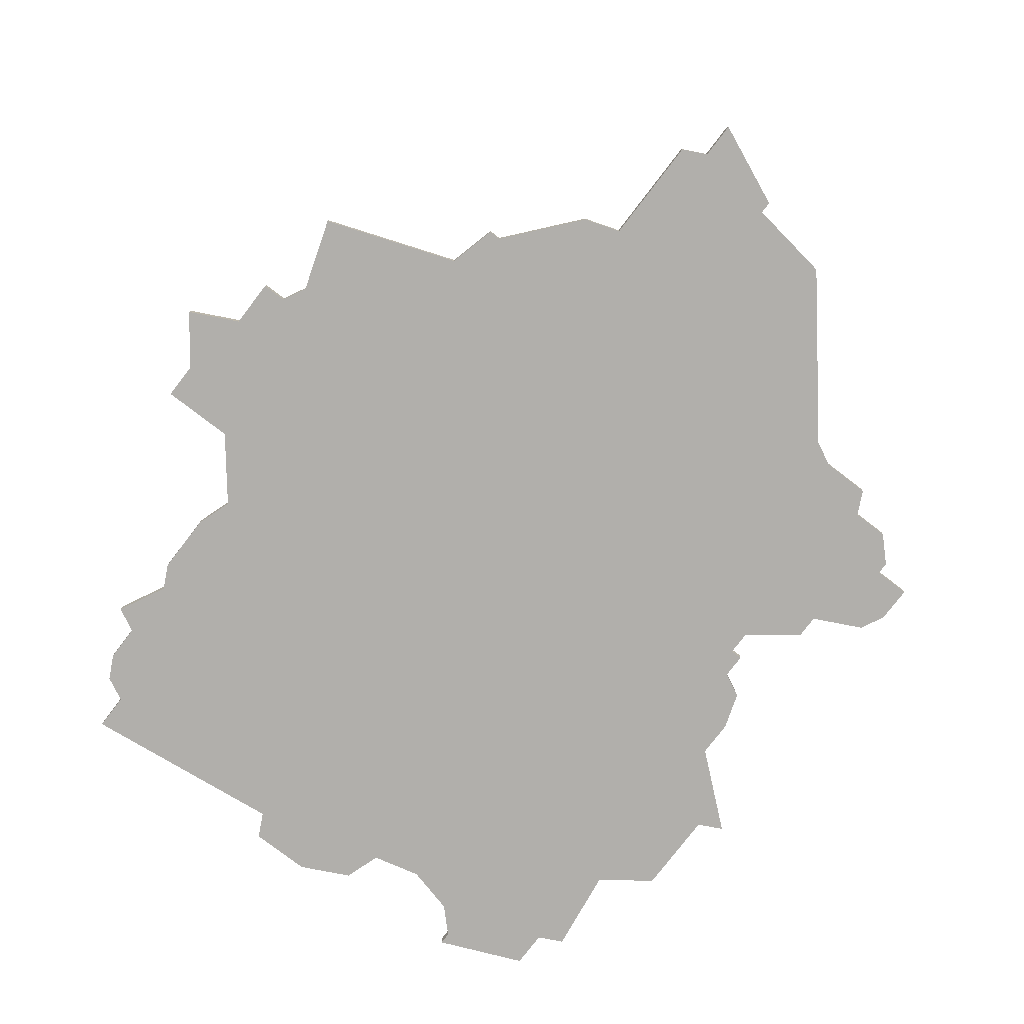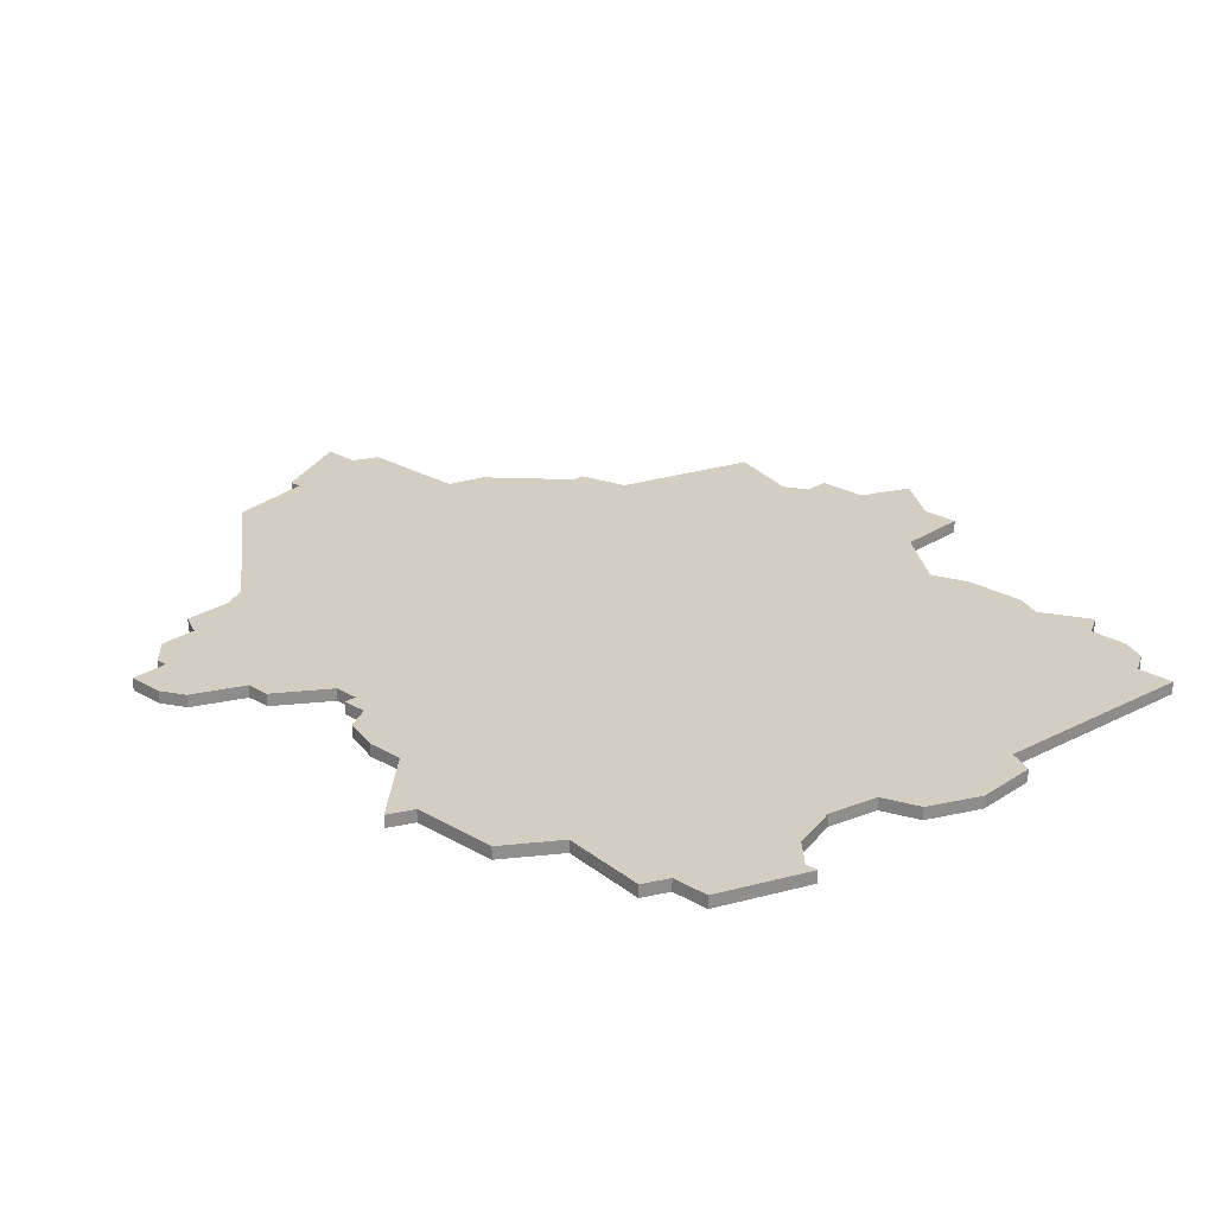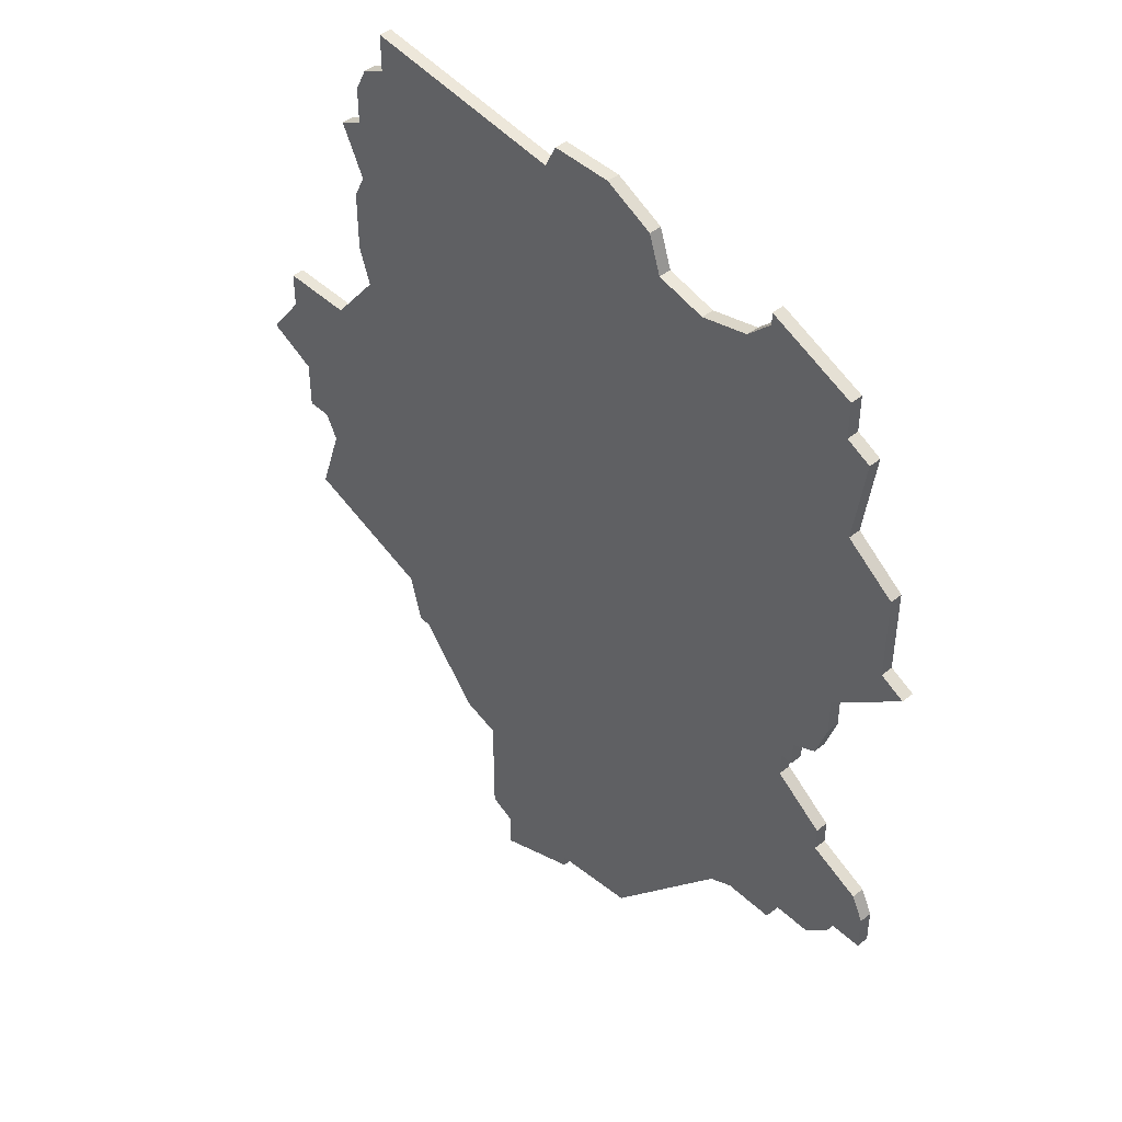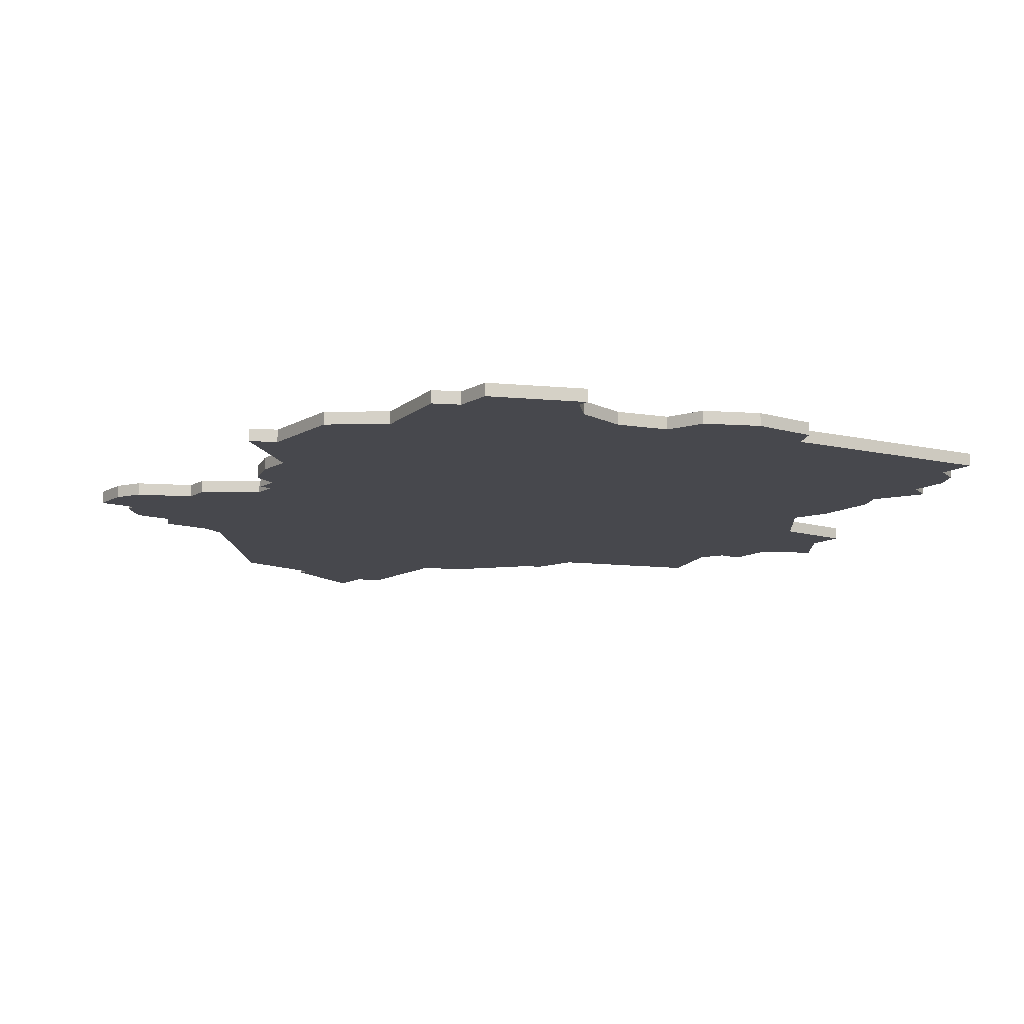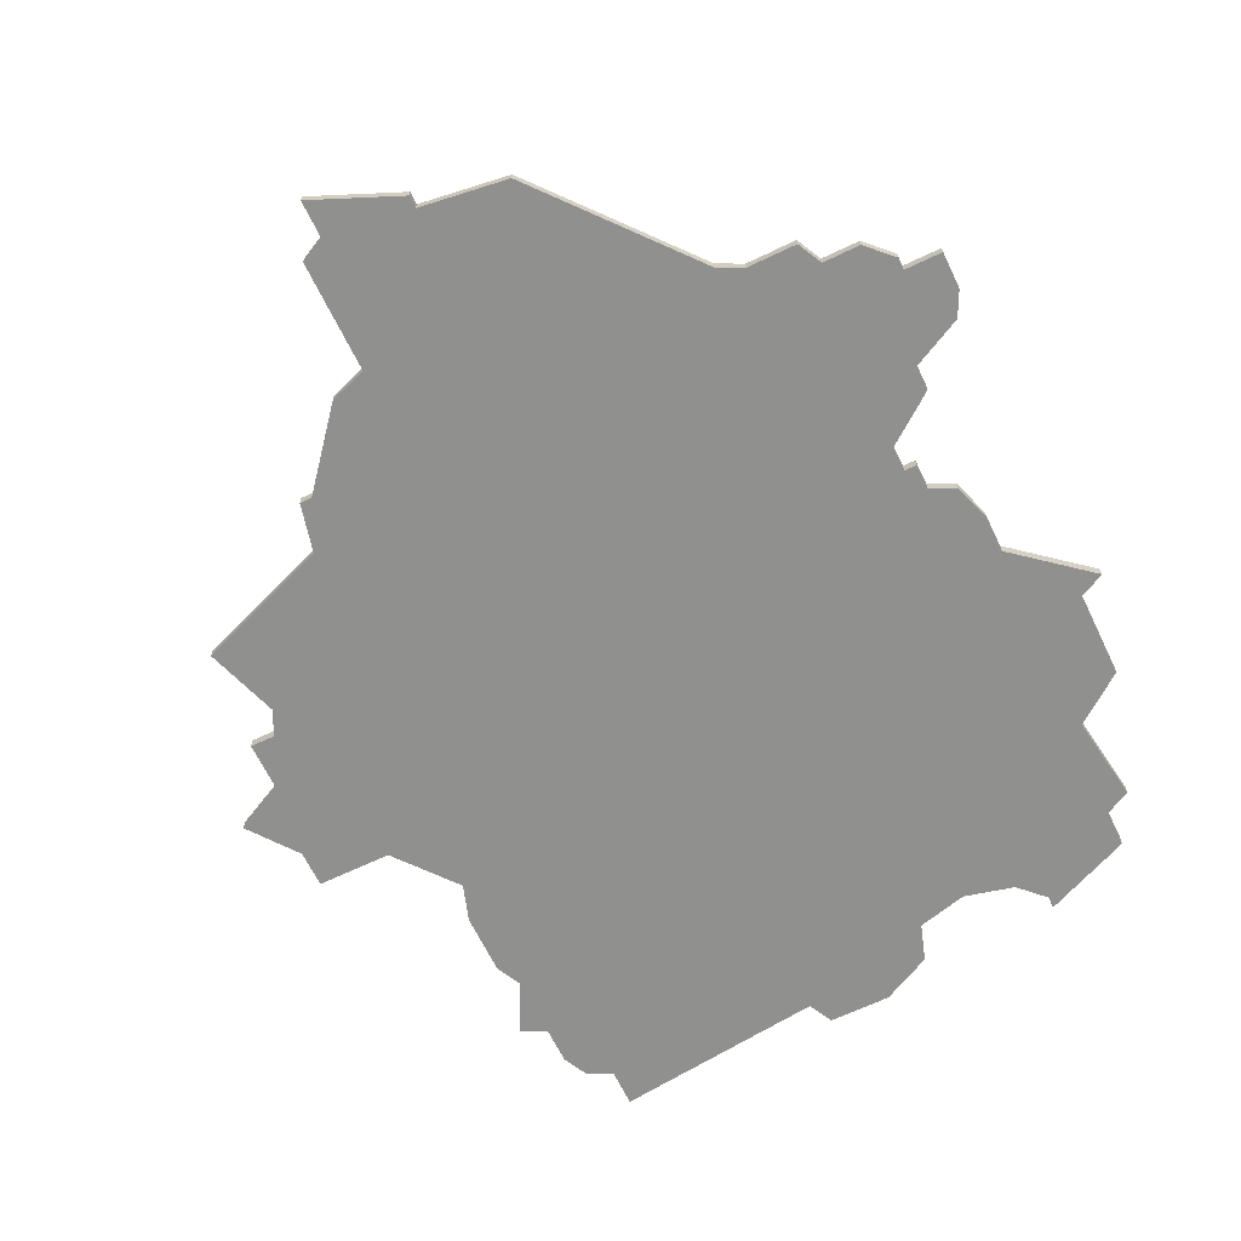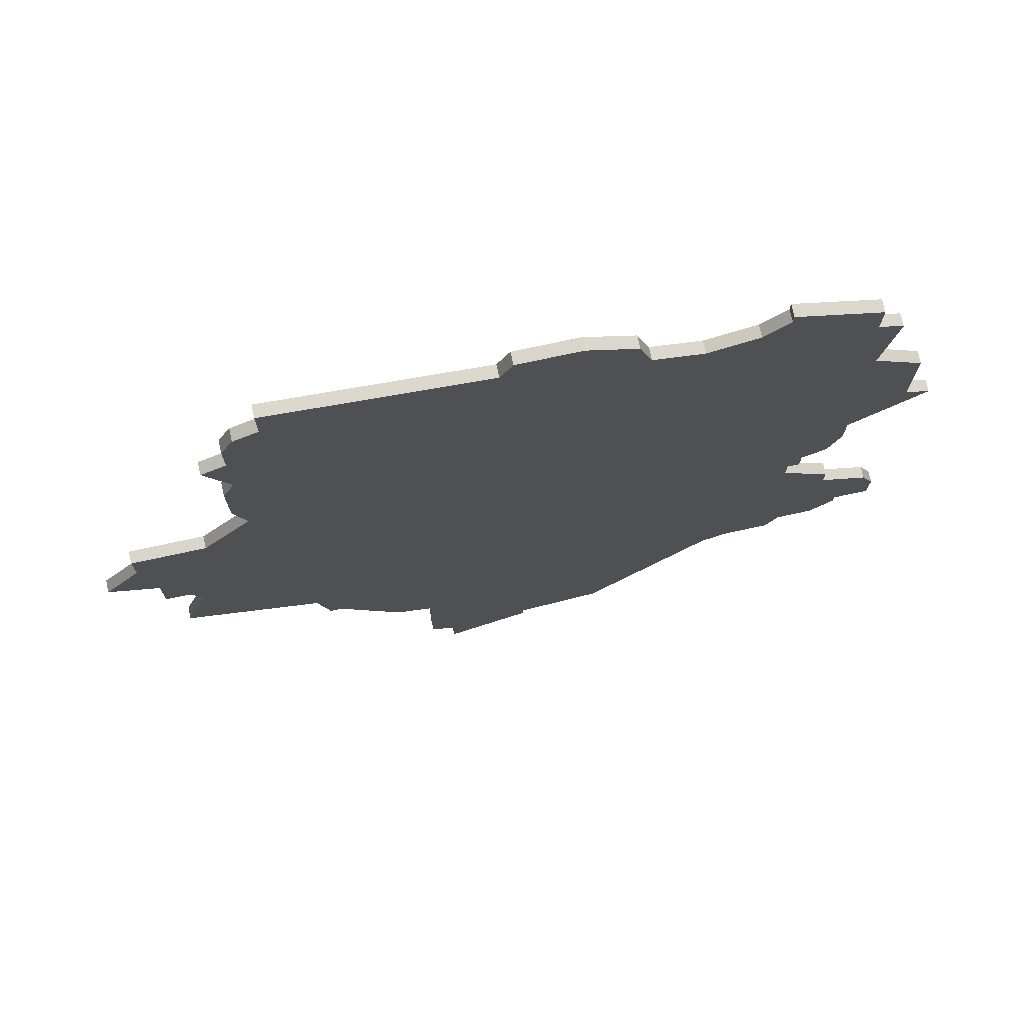
<metadata>
{"format":"obj","ext":"obj","renderer":"f3d","projection":"perspective","resolution":1024,"background":"white","views":[{"elev":-78.3,"azim":-37.5,"up":"+Z"},{"elev":25.1,"azim":133.3,"up":"+Z"},{"elev":45.0,"azim":47.1,"up":"+Y"},{"elev":-11.7,"azim":144.1,"up":"+Z"},{"elev":-65.6,"azim":25.8,"up":"+Z"},{"elev":74.4,"azim":-12.2,"up":"+Y"}]}
</metadata>
<code>
v 4503 -600 0
v 4503 -603 0
v 4501 -604 0
v 4500 -606 0
v 4500 -609 0
v 4498 -610 0
v 4500 -614 0
v 4499 -616 0
v 4499 -621 0
v 4500 -624 0
v 4496 -629 0
v 4490 -629 0
v 4490 -632 0
v 4487 -636 0
v 4491 -638 0
v 4491 -642 0
v 4493 -642 0
v 4494 -644 0
v 4492 -650 0
v 4503 -654 0
v 4504 -658 0
v 4505 -658 0
v 4510 -664 0
v 4513 -665 0
v 4513 -674 0
v 4515 -675 0
v 4515 -678 0
v 4522 -675 0
v 4522 -674 0
v 4529 -673 0
v 4539 -661 0
v 4541 -660 0
v 4545 -660 0
v 4546 -658 0
v 4549 -658 0
v 4551 -656 0
v 4551 -655 0
v 4554 -655 0
v 4554 -652 0
v 4553 -650 0
v 4549 -648 0
v 4549 -646 0
v 4545 -643 0
v 4545 -641 0
v 4546 -641 0
v 4546 -639 0
v 4548 -638 0
v 4549 -635 0
v 4549 -632 0
v 4555 -627 0
v 4553 -626 0
v 4553 -619 0
v 4549 -616 0
v 4550 -609 0
v 4548 -608 0
v 4548 -605 0
v 4541 -602 0
v 4541 -603 0
v 4539 -605 0
v 4535 -606 0
v 4531 -605 0
v 4530 -602 0
v 4526 -600 0
v 4521 -600 0
v 4520 -602 0
v 4503 -600 1
v 4503 -603 1
v 4501 -604 1
v 4500 -606 1
v 4500 -609 1
v 4498 -610 1
v 4500 -614 1
v 4499 -616 1
v 4499 -621 1
v 4500 -624 1
v 4496 -629 1
v 4490 -629 1
v 4490 -632 1
v 4487 -636 1
v 4491 -638 1
v 4491 -642 1
v 4493 -642 1
v 4494 -644 1
v 4492 -650 1
v 4503 -654 1
v 4504 -658 1
v 4505 -658 1
v 4510 -664 1
v 4513 -665 1
v 4513 -674 1
v 4515 -675 1
v 4515 -678 1
v 4522 -675 1
v 4522 -674 1
v 4529 -673 1
v 4539 -661 1
v 4541 -660 1
v 4545 -660 1
v 4546 -658 1
v 4549 -658 1
v 4551 -656 1
v 4551 -655 1
v 4554 -655 1
v 4554 -652 1
v 4553 -650 1
v 4549 -648 1
v 4549 -646 1
v 4545 -643 1
v 4545 -641 1
v 4546 -641 1
v 4546 -639 1
v 4548 -638 1
v 4549 -635 1
v 4549 -632 1
v 4555 -627 1
v 4553 -626 1
v 4553 -619 1
v 4549 -616 1
v 4550 -609 1
v 4548 -608 1
v 4548 -605 1
v 4541 -602 1
v 4541 -603 1
v 4539 -605 1
v 4535 -606 1
v 4531 -605 1
v 4530 -602 1
v 4526 -600 1
v 4521 -600 1
v 4520 -602 1
f 2 1 65
f 4 3 2
f 7 6 5
f 9 8 7
f 13 12 11
f 15 14 13
f 17 16 15
f 20 19 18
f 22 21 20
f 24 23 22
f 26 25 24
f 28 27 26
f 31 30 29
f 34 33 32
f 36 35 34
f 39 38 37
f 41 40 39
f 43 42 41
f 46 45 44
f 48 47 46
f 51 50 49
f 53 52 51
f 55 54 53
f 57 56 55
f 63 62 61
f 65 64 63
f 4 2 65
f 10 9 7
f 15 13 11
f 20 18 17
f 24 22 20
f 28 26 24
f 37 36 34
f 41 39 37
f 49 48 46
f 53 51 49
f 57 55 53
f 65 63 61
f 5 4 65
f 15 11 10
f 20 17 15
f 29 28 24
f 37 34 32
f 43 41 37
f 49 46 44
f 57 53 49
f 5 65 61
f 20 15 10
f 29 24 20
f 43 37 32
f 57 49 44
f 5 61 60
f 20 10 7
f 31 29 20
f 43 32 31
f 57 44 43
f 7 5 60
f 31 20 7
f 58 57 43
f 31 7 60
f 58 43 31
f 31 60 59
f 59 58 31
f 130 66 67
f 67 68 69
f 70 71 72
f 72 73 74
f 76 77 78
f 78 79 80
f 80 81 82
f 83 84 85
f 85 86 87
f 87 88 89
f 89 90 91
f 91 92 93
f 94 95 96
f 97 98 99
f 99 100 101
f 102 103 104
f 104 105 106
f 106 107 108
f 109 110 111
f 111 112 113
f 114 115 116
f 116 117 118
f 118 119 120
f 120 121 122
f 126 127 128
f 128 129 130
f 130 67 69
f 72 74 75
f 76 78 80
f 82 83 85
f 85 87 89
f 89 91 93
f 99 101 102
f 102 104 106
f 111 113 114
f 114 116 118
f 118 120 122
f 126 128 130
f 130 69 70
f 75 76 80
f 80 82 85
f 89 93 94
f 97 99 102
f 102 106 108
f 109 111 114
f 114 118 122
f 126 130 70
f 75 80 85
f 85 89 94
f 97 102 108
f 109 114 122
f 125 126 70
f 72 75 85
f 85 94 96
f 96 97 108
f 108 109 122
f 125 70 72
f 72 85 96
f 108 122 123
f 125 72 96
f 96 108 123
f 124 125 96
f 96 123 124
f 67 66 2
f 2 66 1
f 68 67 3
f 3 67 2
f 69 68 4
f 4 68 3
f 70 69 5
f 5 69 4
f 71 70 6
f 6 70 5
f 72 71 7
f 7 71 6
f 73 72 8
f 8 72 7
f 74 73 9
f 9 73 8
f 75 74 10
f 10 74 9
f 76 75 11
f 11 75 10
f 77 76 12
f 12 76 11
f 78 77 13
f 13 77 12
f 79 78 14
f 14 78 13
f 80 79 15
f 15 79 14
f 81 80 16
f 16 80 15
f 82 81 17
f 17 81 16
f 83 82 18
f 18 82 17
f 84 83 19
f 19 83 18
f 85 84 20
f 20 84 19
f 86 85 21
f 21 85 20
f 87 86 22
f 22 86 21
f 88 87 23
f 23 87 22
f 89 88 24
f 24 88 23
f 90 89 25
f 25 89 24
f 91 90 26
f 26 90 25
f 92 91 27
f 27 91 26
f 93 92 28
f 28 92 27
f 94 93 29
f 29 93 28
f 95 94 30
f 30 94 29
f 96 95 31
f 31 95 30
f 97 96 32
f 32 96 31
f 98 97 33
f 33 97 32
f 99 98 34
f 34 98 33
f 100 99 35
f 35 99 34
f 101 100 36
f 36 100 35
f 102 101 37
f 37 101 36
f 103 102 38
f 38 102 37
f 104 103 39
f 39 103 38
f 105 104 40
f 40 104 39
f 106 105 41
f 41 105 40
f 107 106 42
f 42 106 41
f 108 107 43
f 43 107 42
f 109 108 44
f 44 108 43
f 110 109 45
f 45 109 44
f 111 110 46
f 46 110 45
f 112 111 47
f 47 111 46
f 113 112 48
f 48 112 47
f 114 113 49
f 49 113 48
f 115 114 50
f 50 114 49
f 116 115 51
f 51 115 50
f 117 116 52
f 52 116 51
f 118 117 53
f 53 117 52
f 119 118 54
f 54 118 53
f 120 119 55
f 55 119 54
f 121 120 56
f 56 120 55
f 122 121 57
f 57 121 56
f 123 122 58
f 58 122 57
f 124 123 59
f 59 123 58
f 125 124 60
f 60 124 59
f 126 125 61
f 61 125 60
f 127 126 62
f 62 126 61
f 128 127 63
f 63 127 62
f 129 128 64
f 64 128 63
f 66 130 1
f 1 130 65
f 130 129 65
f 65 129 64

</code>
